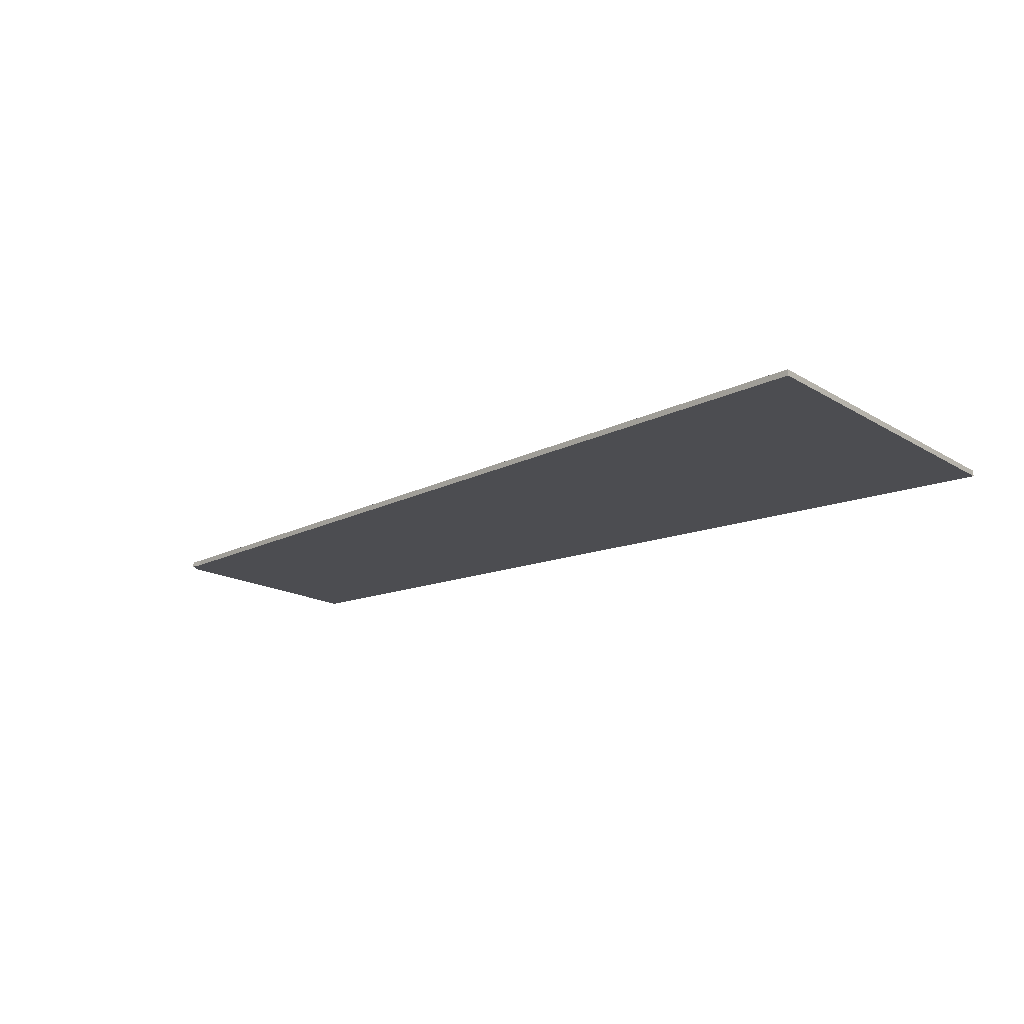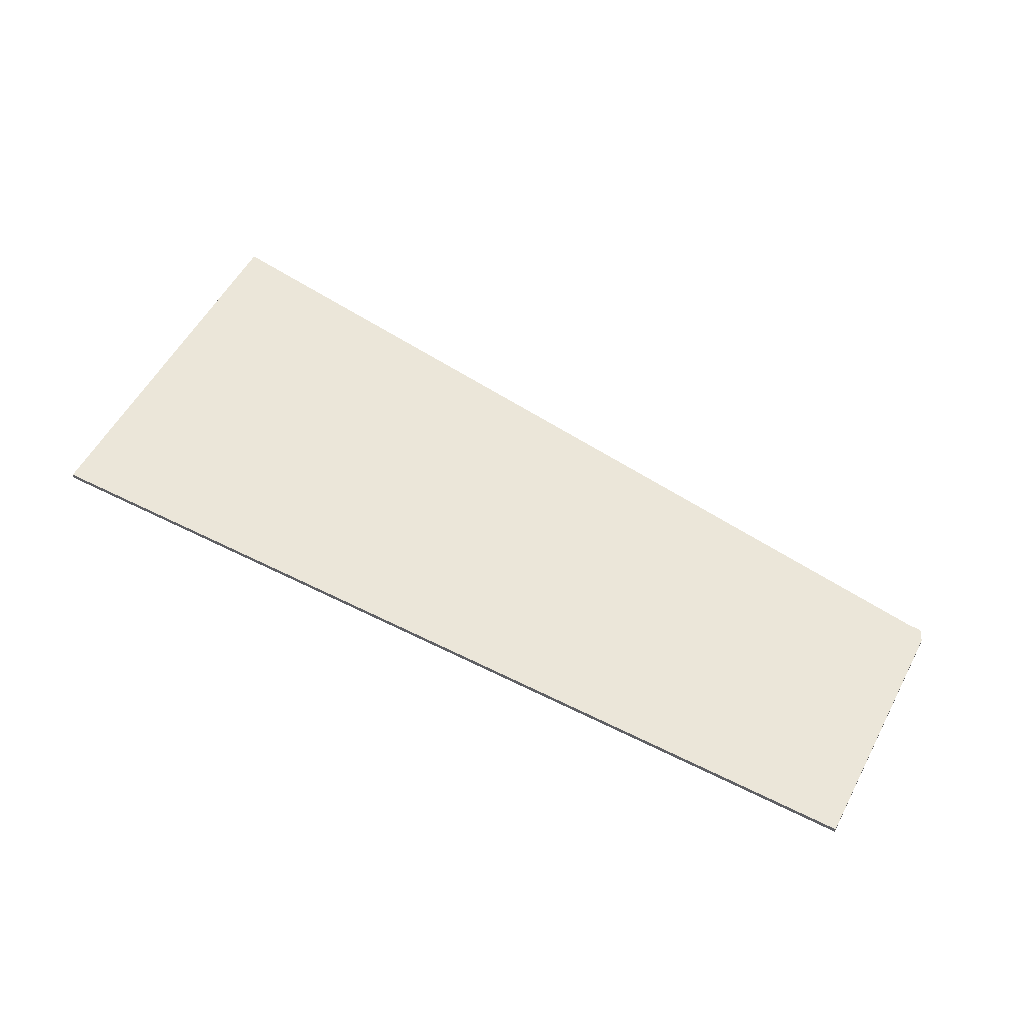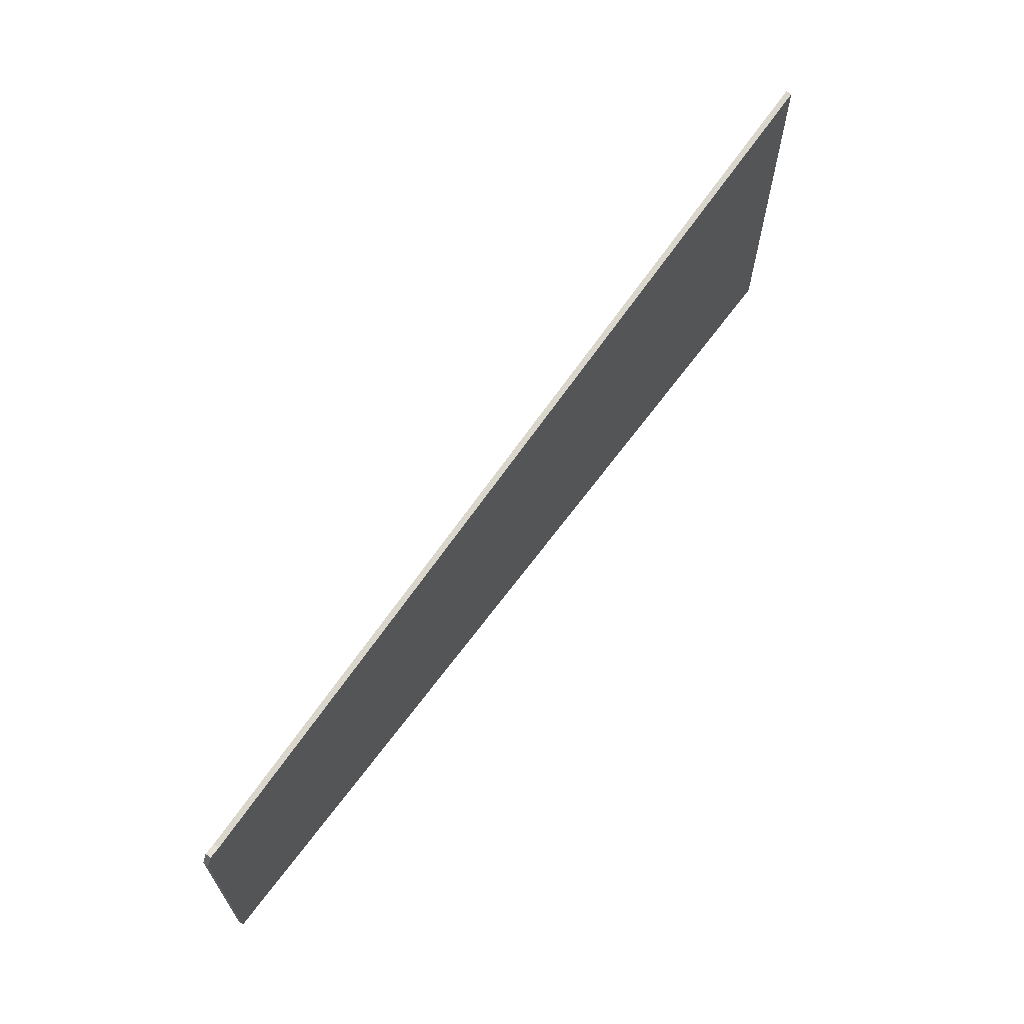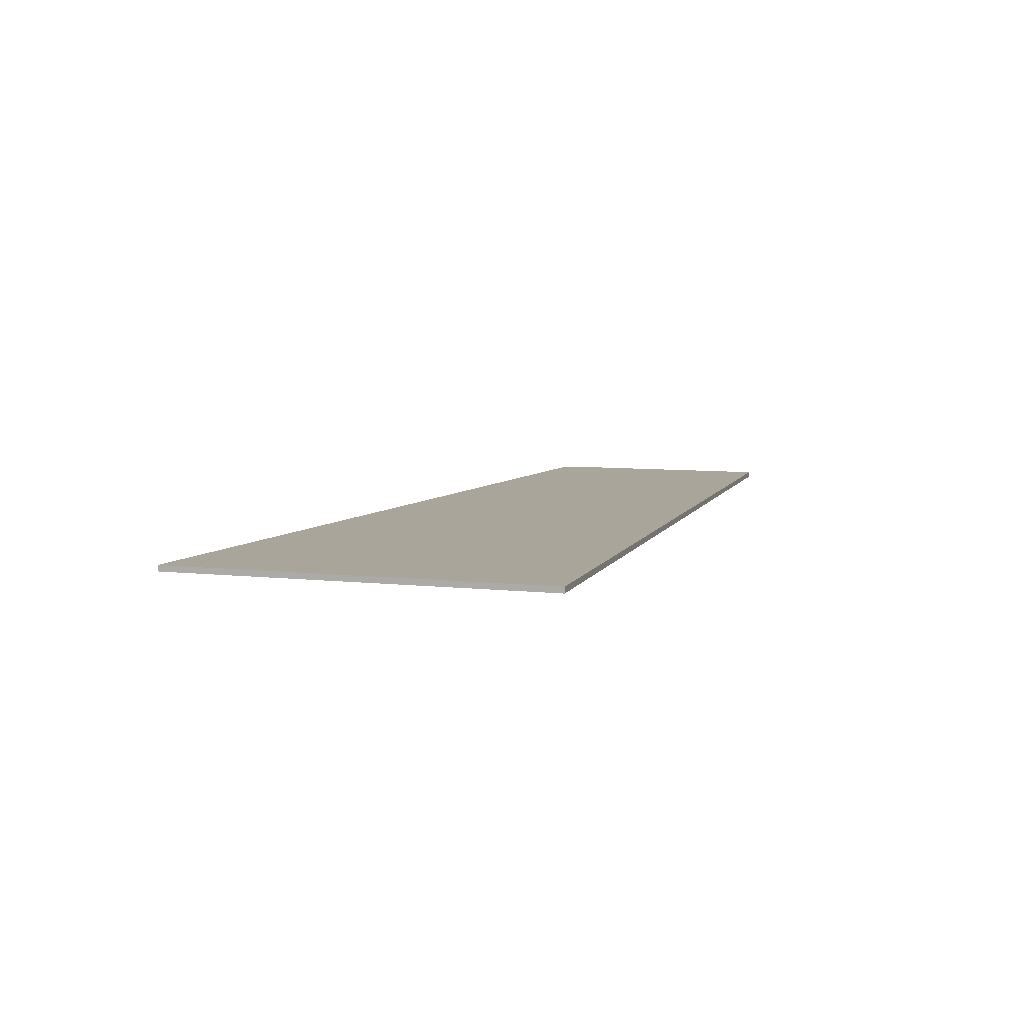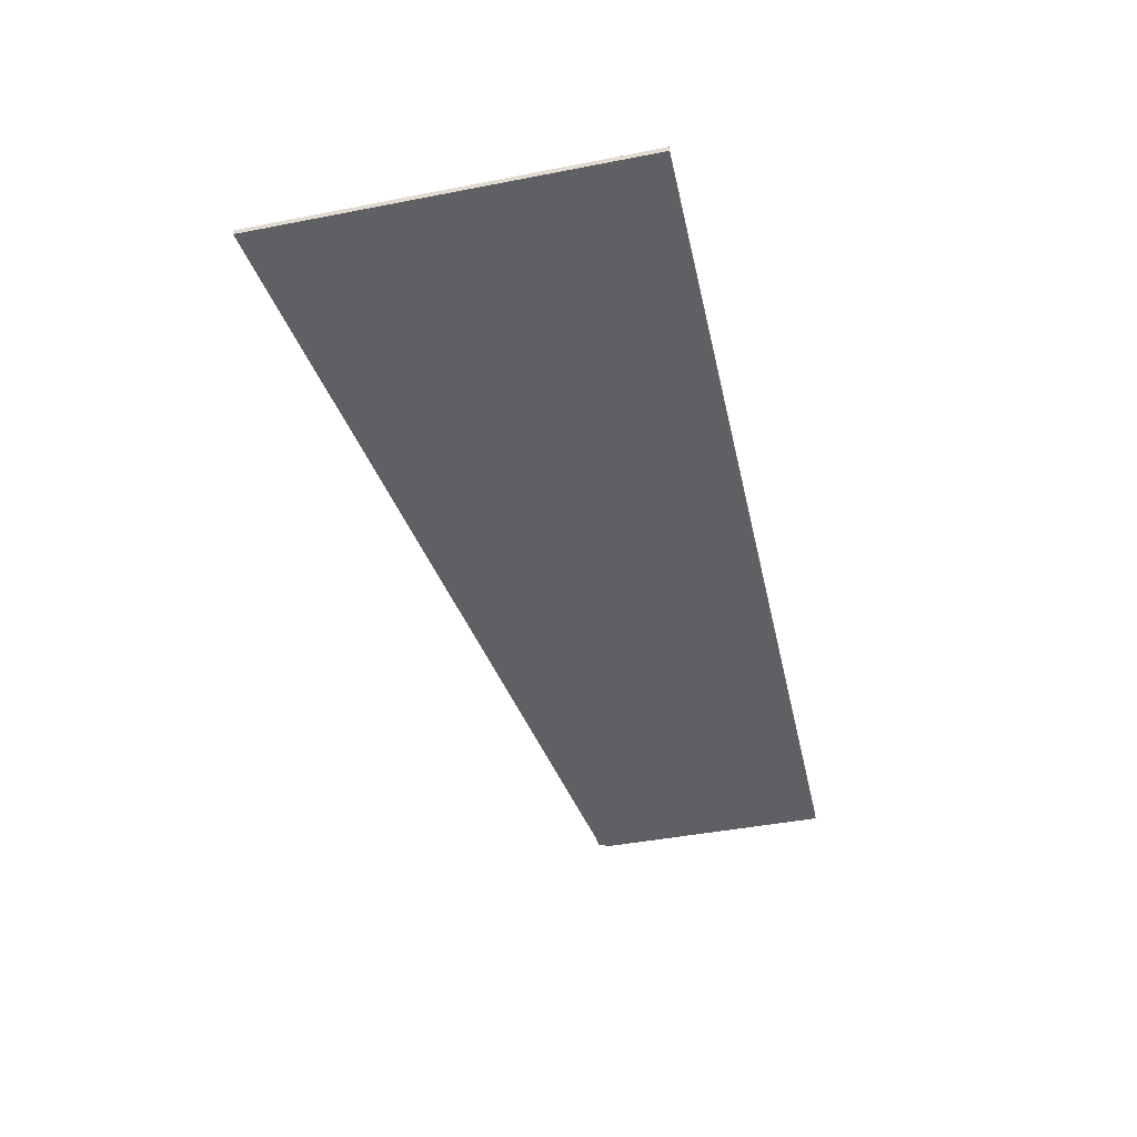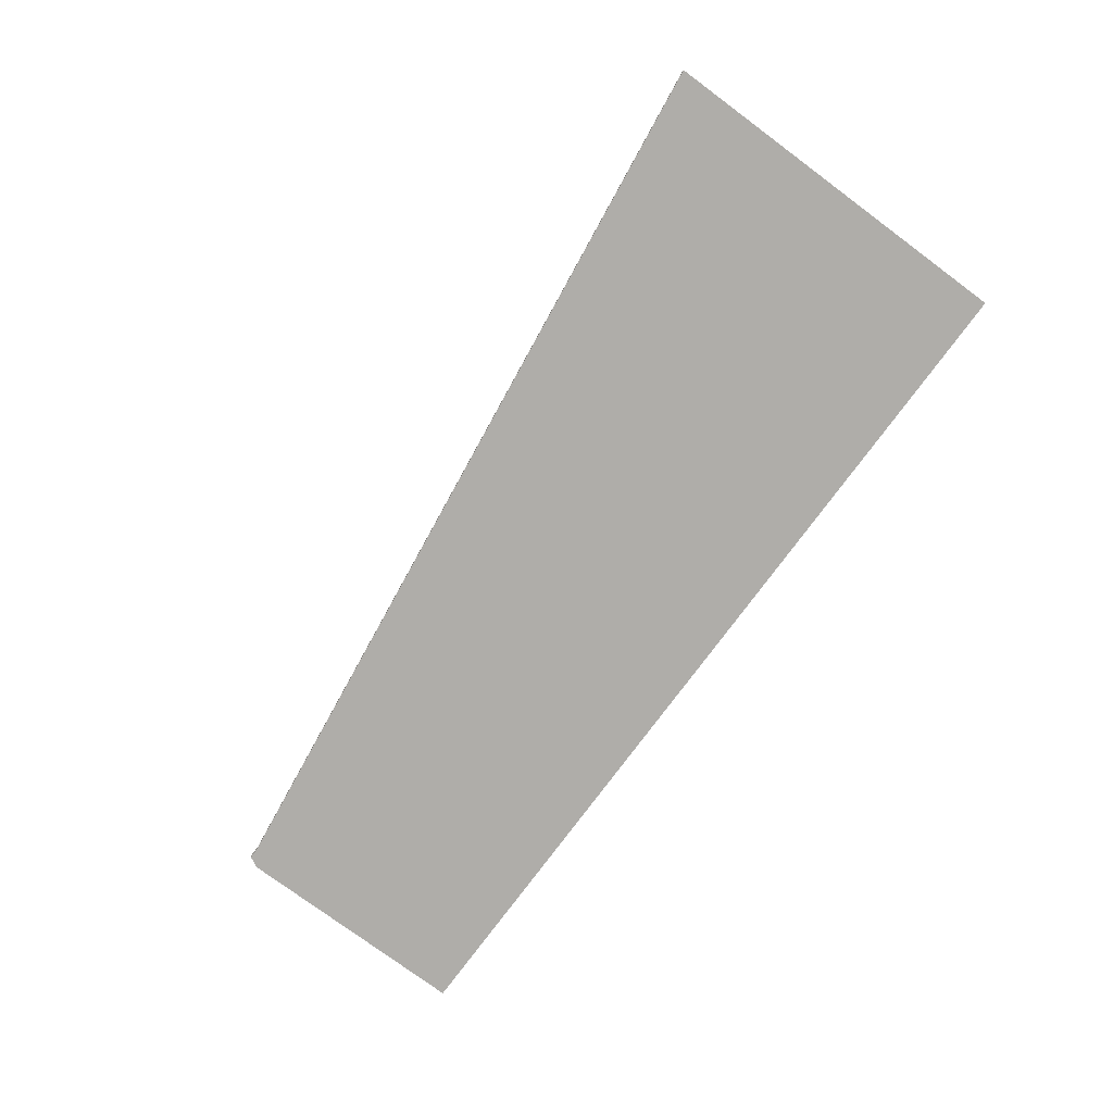
<metadata>
{"format":"obj","ext":"obj","renderer":"f3d","projection":"perspective","resolution":1024,"background":"white","views":[{"elev":-16.2,"azim":-141.1,"up":"+Z"},{"elev":55.4,"azim":27.9,"up":"+Z"},{"elev":65.8,"azim":126.5,"up":"+Y"},{"elev":7.5,"azim":-72.8,"up":"+Z"},{"elev":-44.5,"azim":-77.3,"up":"+Z"},{"elev":-77.3,"azim":-126.5,"up":"+Z"}]}
</metadata>
<code>
v 2780 -2048 0
v 2780 -2048 1
v 2780 -2006 0
v 2780 -2006 1
v 2779 -2004 0
v 2779 -2004 1
v 2621 -2048 0
v 2621 -2048 1
v 2621 -1983 0
v 2621 -1983 1
v 2777 -2004 0
v 2777 -2004 1
f 9 11 7
f 1 7 11
f 5 3 11
f 1 11 3
f 8 12 10
f 12 8 2
f 12 4 6
f 4 12 2
f 2 8 1
f 1 8 7
f 8 10 7
f 7 10 9
f 10 12 9
f 9 12 11
f 12 6 11
f 11 6 5
f 4 2 3
f 3 2 1
f 6 4 5
f 5 4 3

</code>
